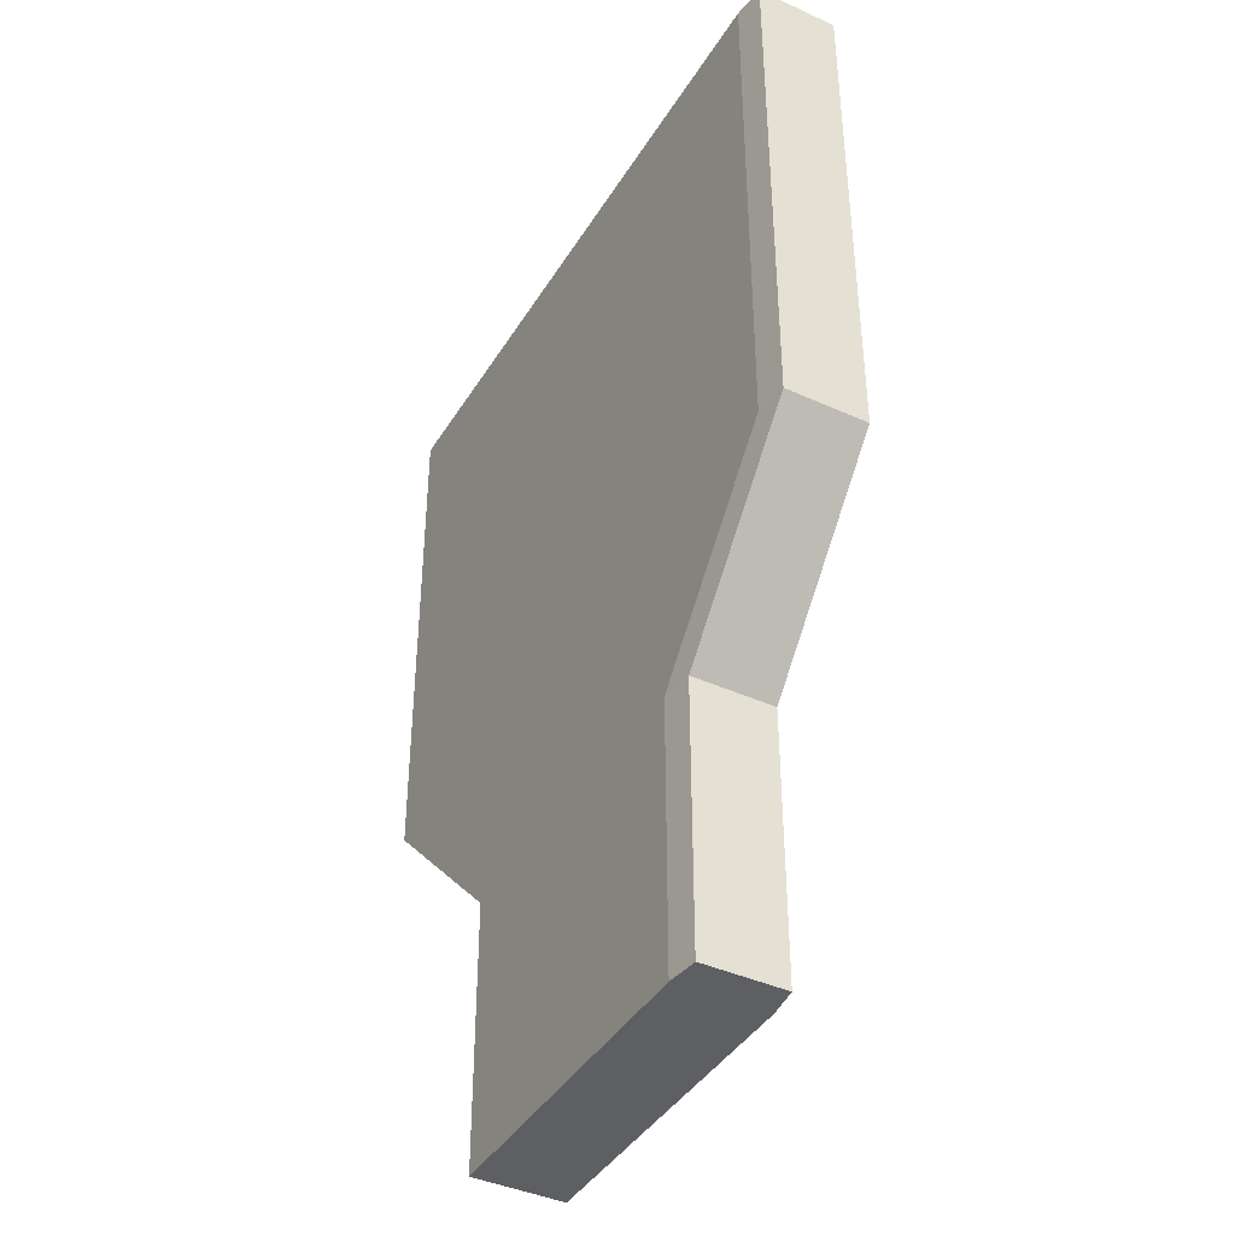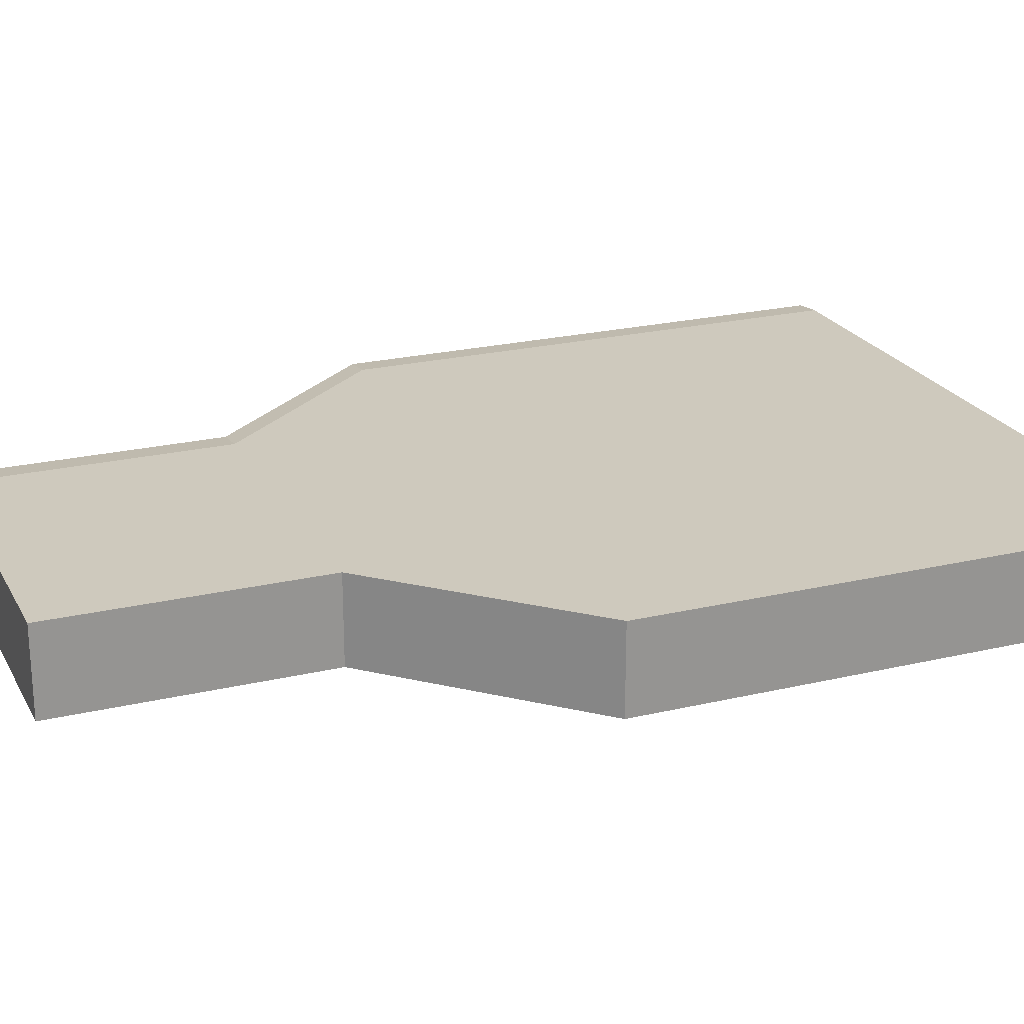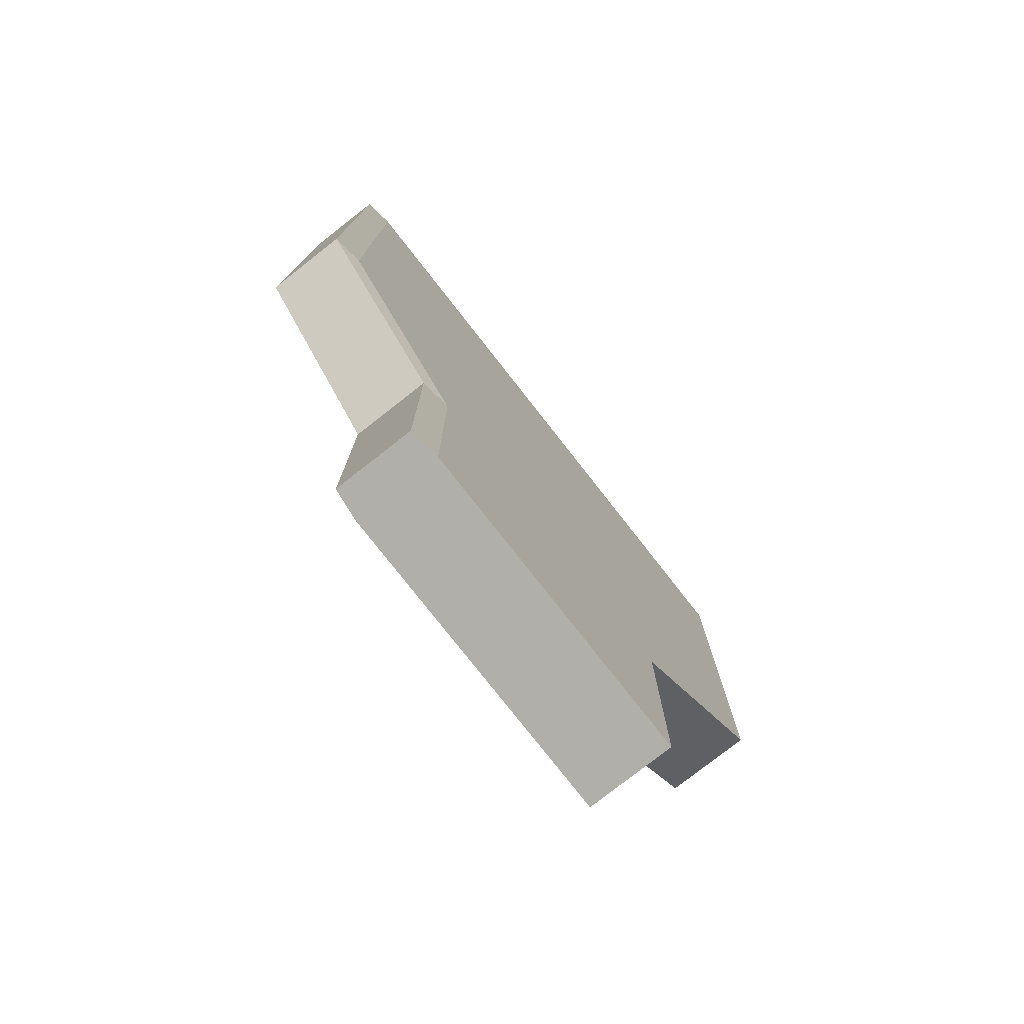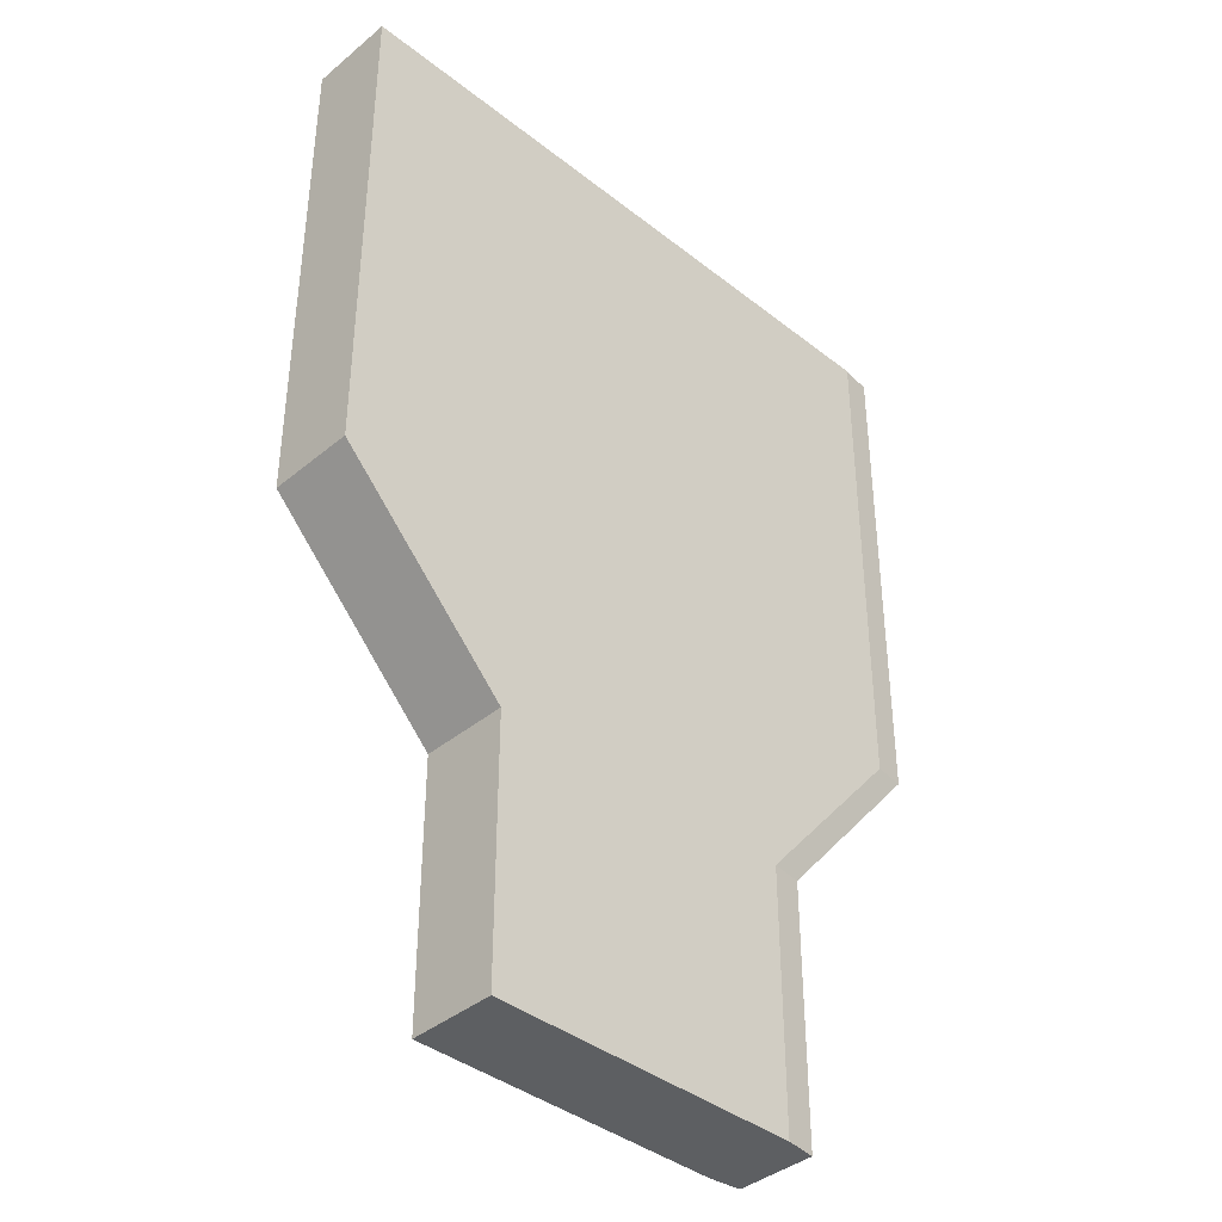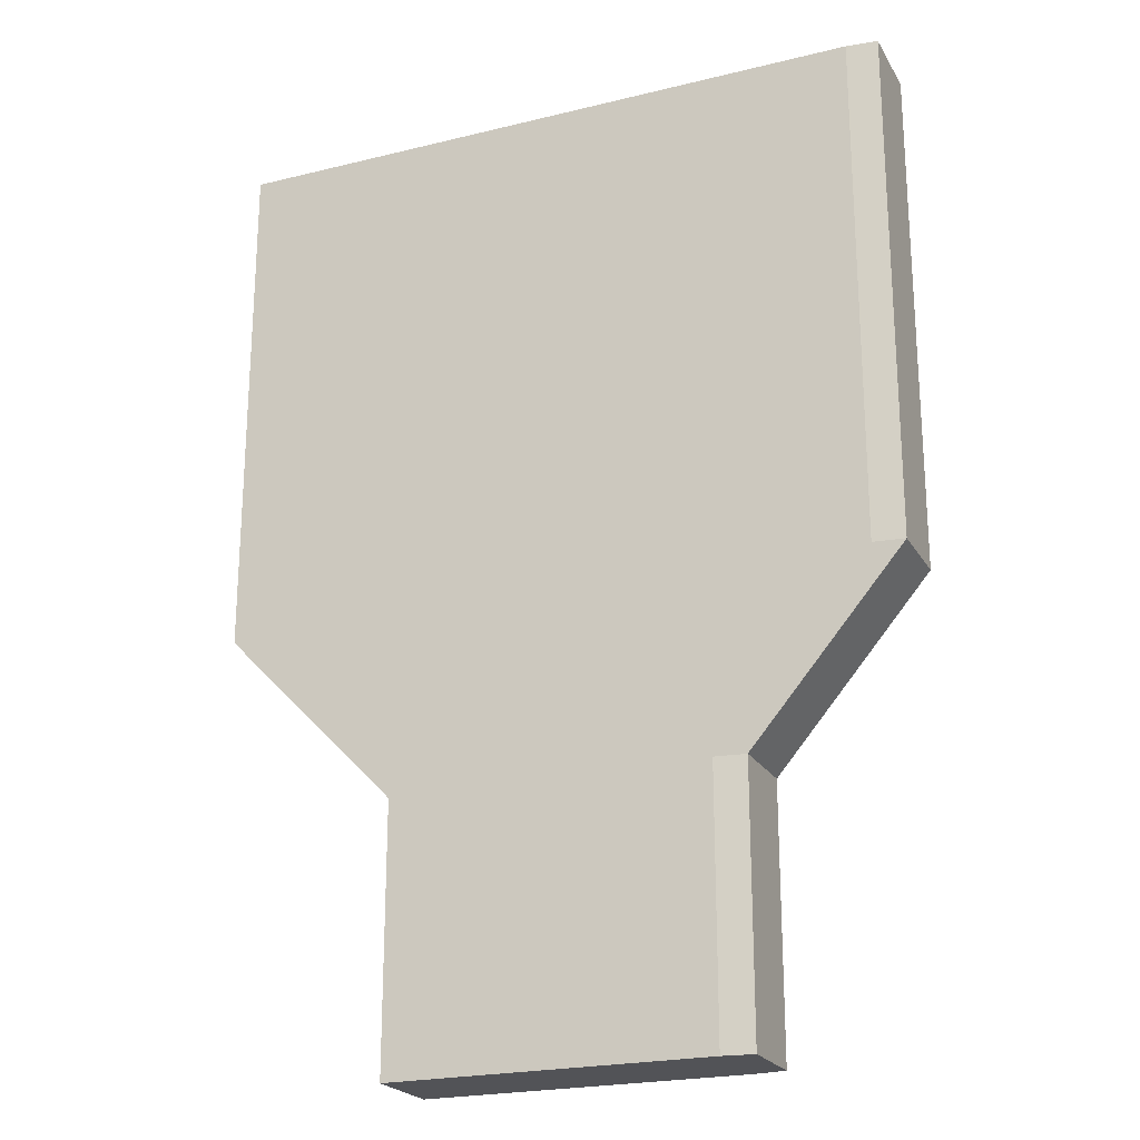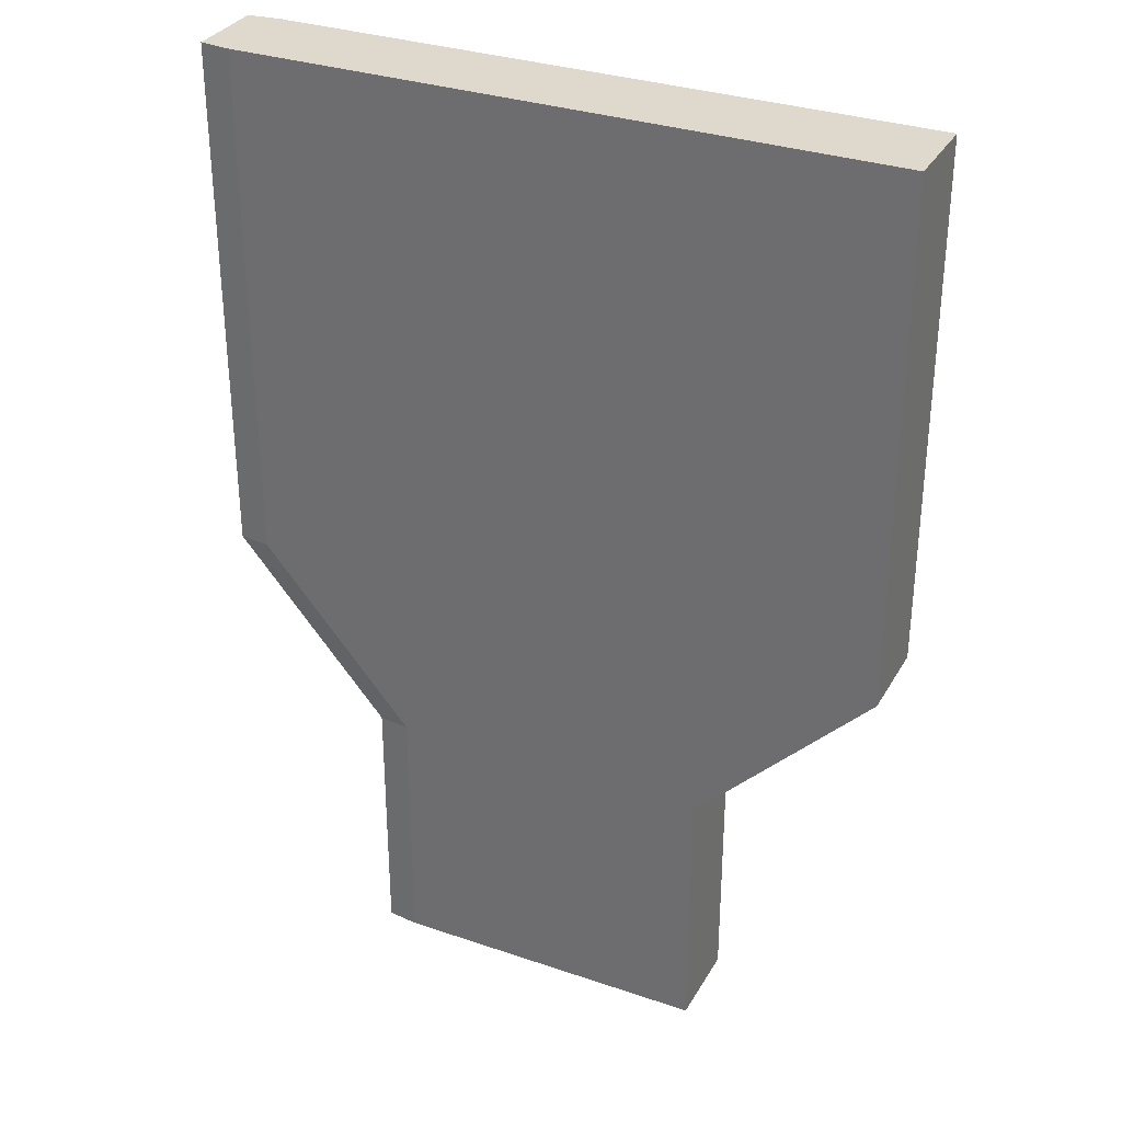
<metadata>
{"format":"obj","ext":"obj","renderer":"f3d","projection":"perspective","resolution":1024,"background":"white","views":[{"elev":-41.2,"azim":-118.9,"up":"+Y"},{"elev":22.7,"azim":67.9,"up":"+Z"},{"elev":-78.0,"azim":-51.9,"up":"+Y"},{"elev":-39.5,"azim":135.7,"up":"+Y"},{"elev":-22.4,"azim":-157.0,"up":"+Y"},{"elev":32.2,"azim":25.5,"up":"+Y"}]}
</metadata>
<code>
o rightDoor_Cube.002
v 4.4 4.401 0.7
v 3.6 0.00125 0.7
v 3.6 1.201 0.7
v 4.4 2.021 0.7
v 3.6 1.201 0.3
v 3.6 0.00125 0.3
v 4.4 2.021 0.3
v 4.4 4.401 0.3
v 1.3 2.021 0.6824
v 1.443 2.021 0.7
v 1.442 4.401 0.7
v 1.3 4.401 0.6824
v 2.143 1.201 0.7
v 2 1.201 0.6824
v 2 0.00125 0.6824
v 2.142 0.00125 0.7
v 2.142 0.00125 0.3
v 2 0.00125 0.3176
v 1.443 2.021 0.3
v 1.3 2.021 0.3176
v 1.3 4.401 0.3176
v 1.442 4.401 0.3
v 2 1.201 0.3176
v 2.143 1.201 0.3
f 12 9 20 21
f 14 15 18 23
f 9 14 23 20
f 5 7 19 24
f 7 8 22 19
f 6 5 24 17
f 1 11 12 21 22 8
f 3 4 7 5
f 2 3 5 6
f 15 16 2 6 17 18
f 4 10 11 1
f 2 16 13 3
f 4 1 8 7
f 10 13 14 9
f 11 10 9 12
f 13 16 15 14
f 20 23 24 19
f 21 20 19 22
f 23 18 17 24
f 3 13 10 4

</code>
